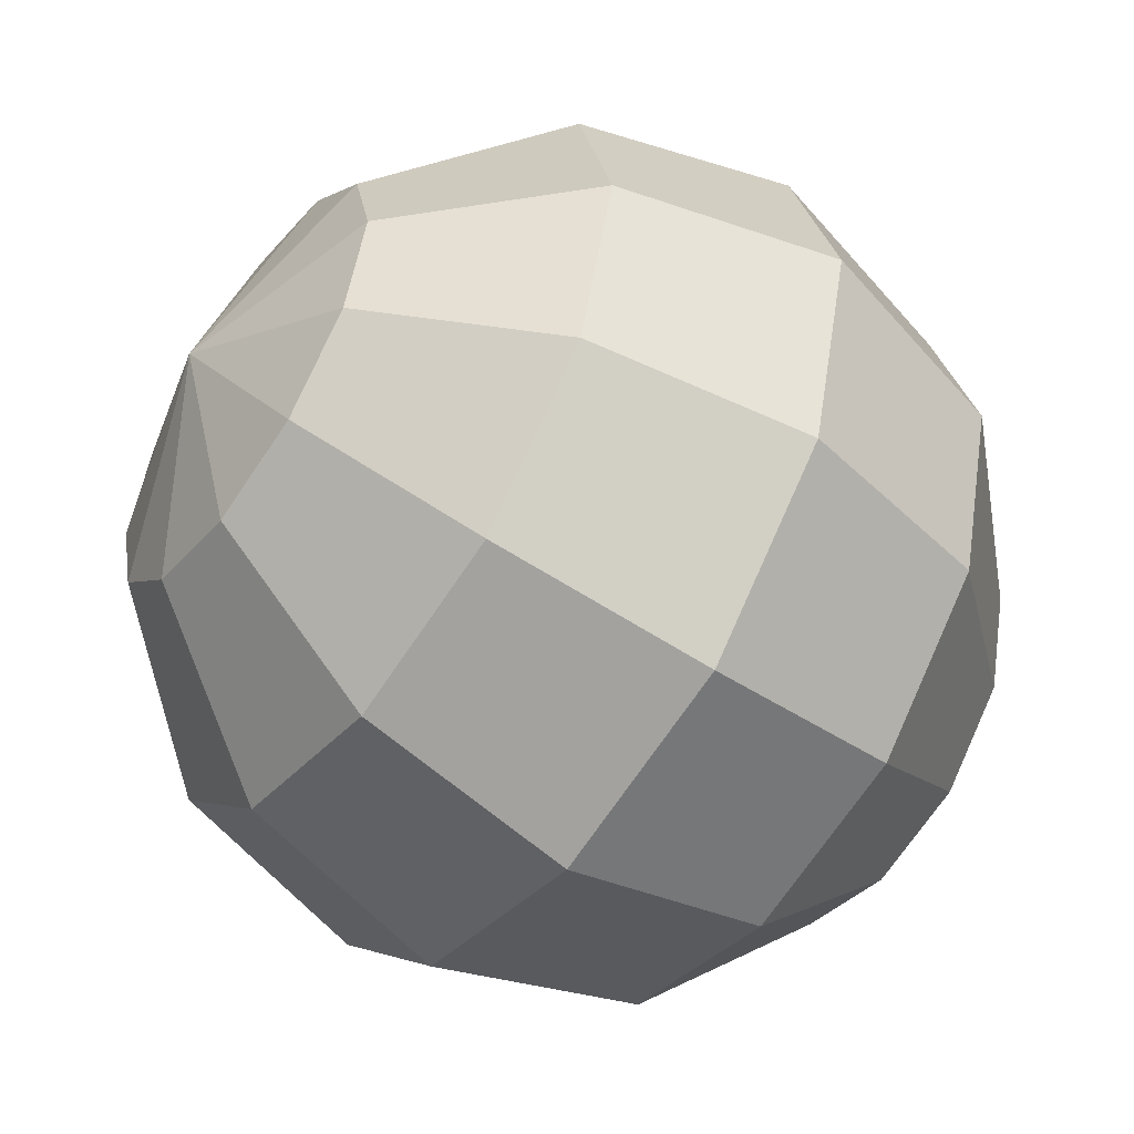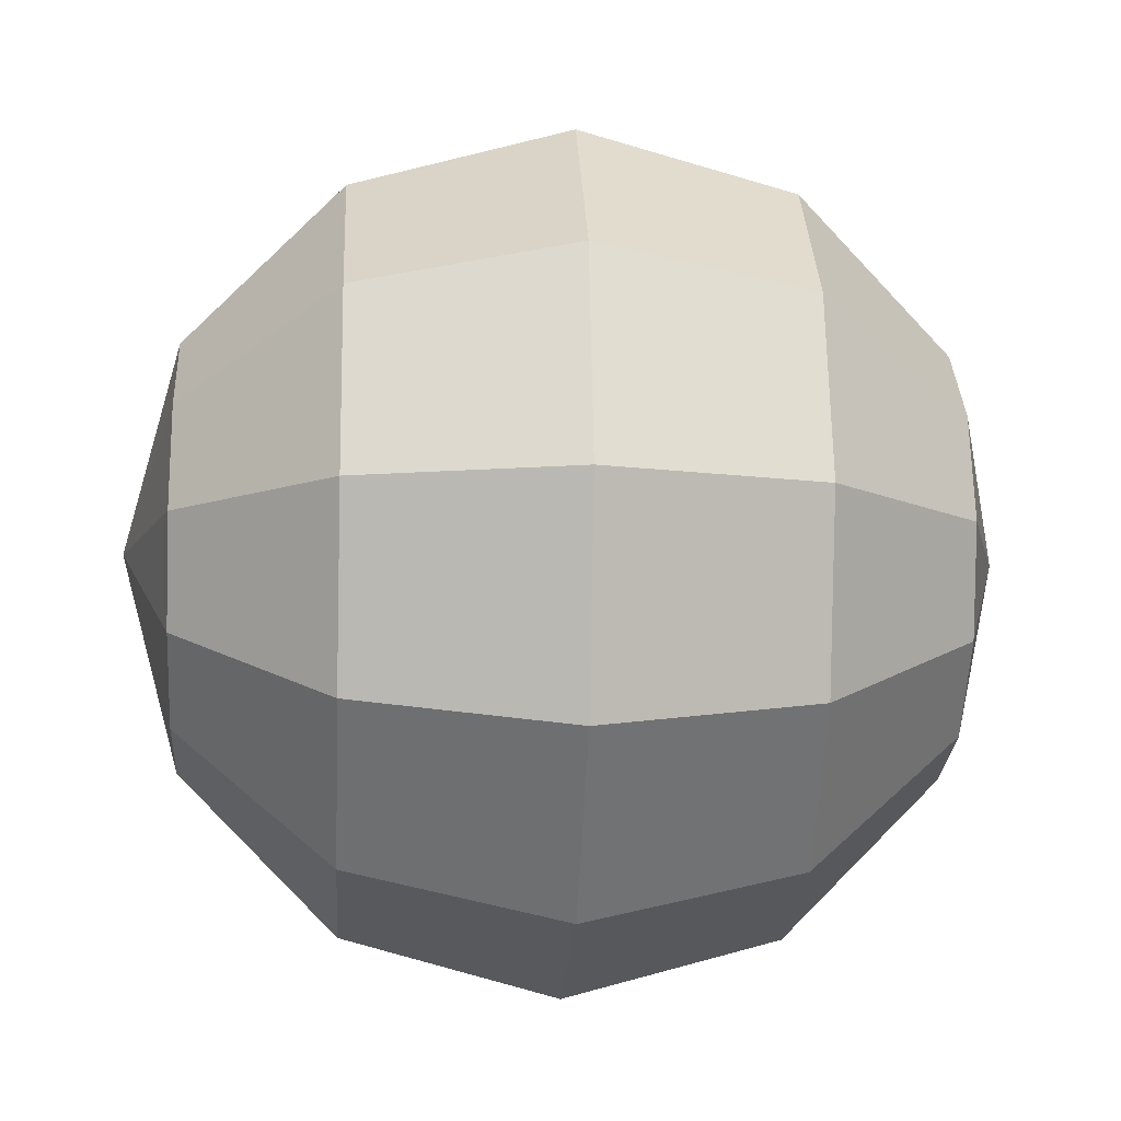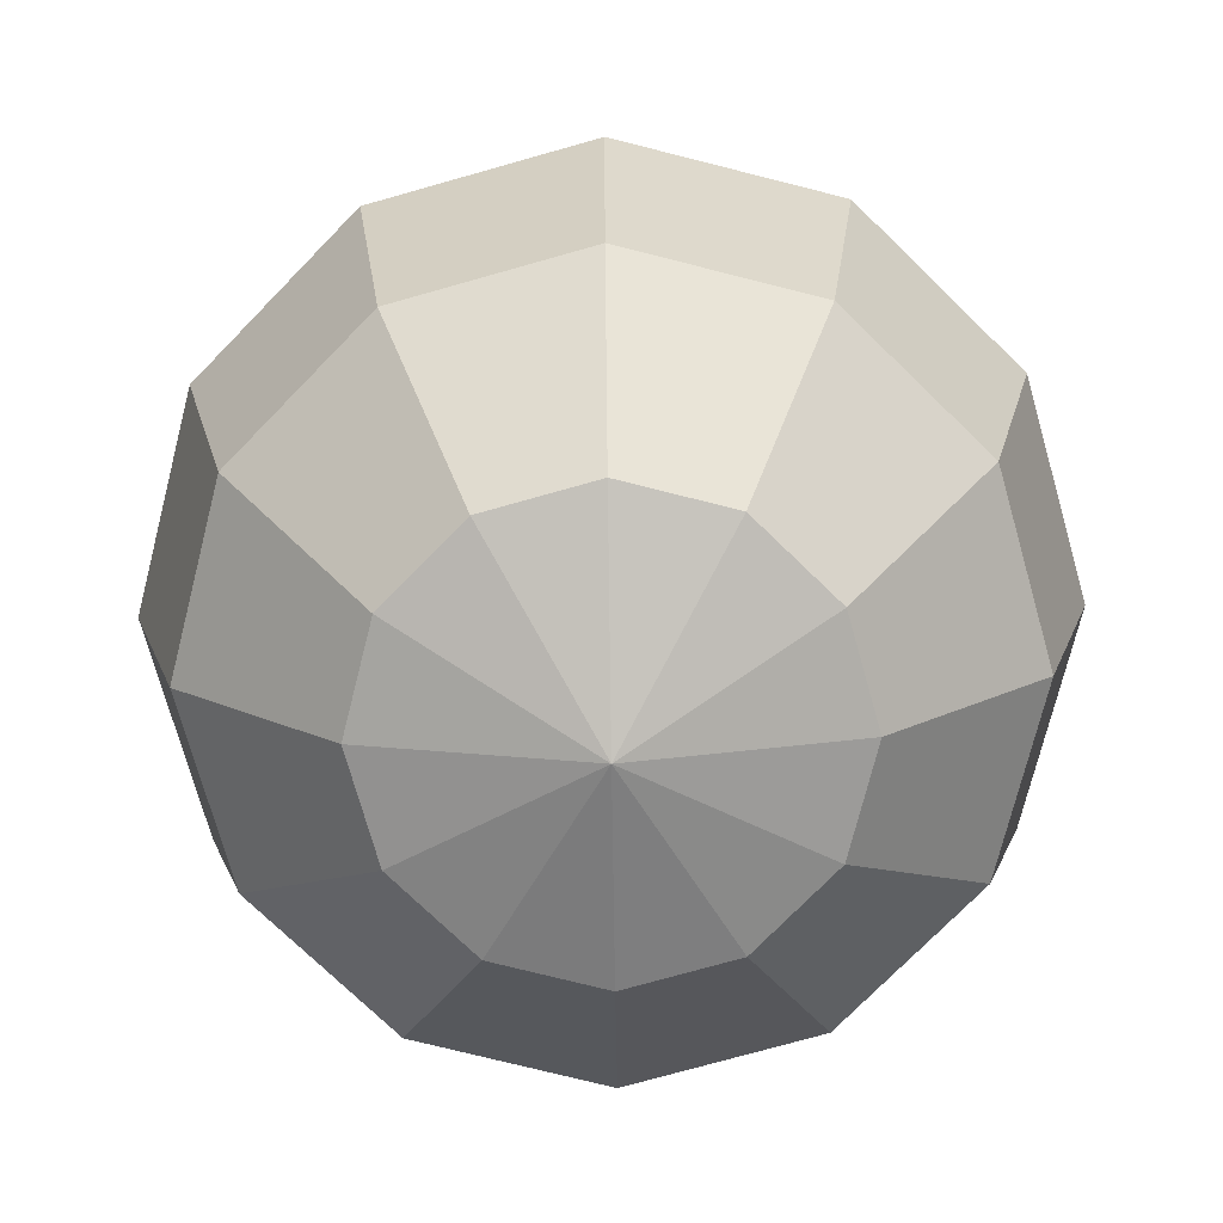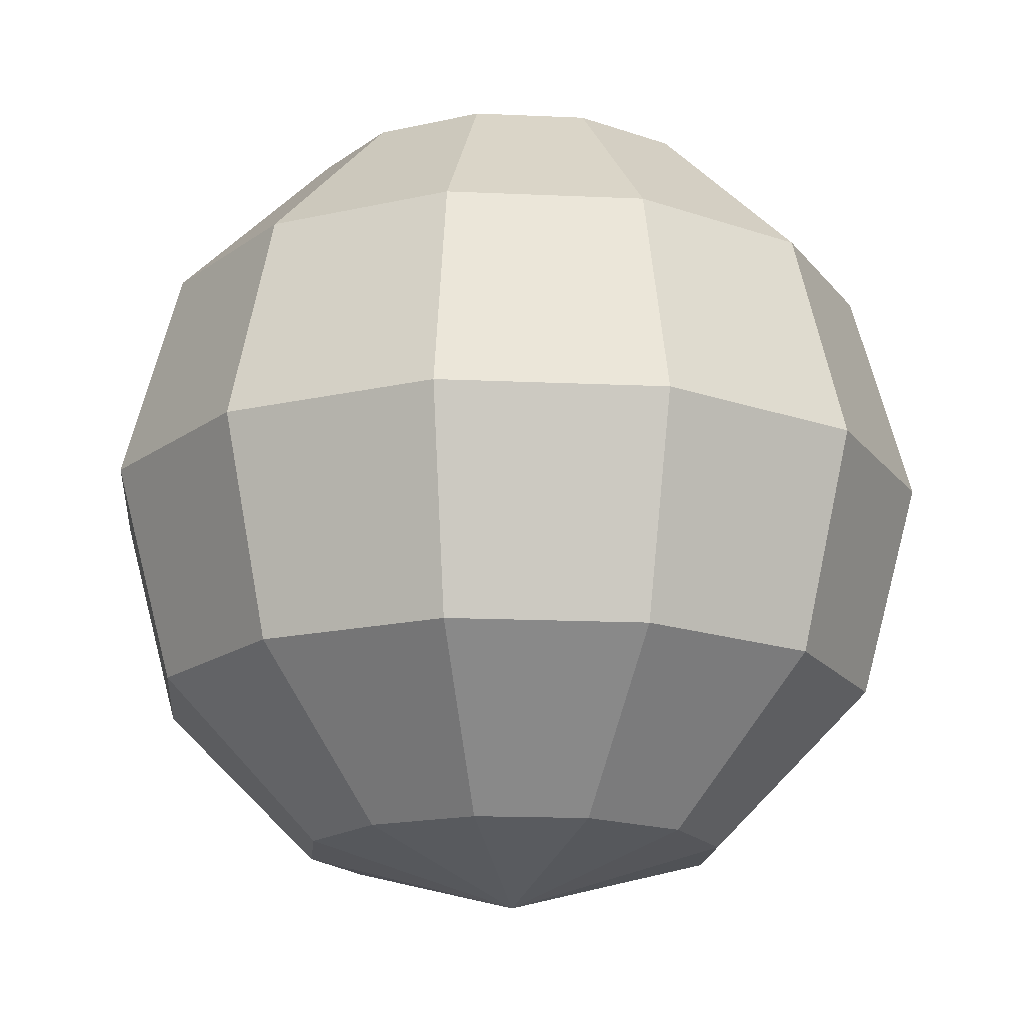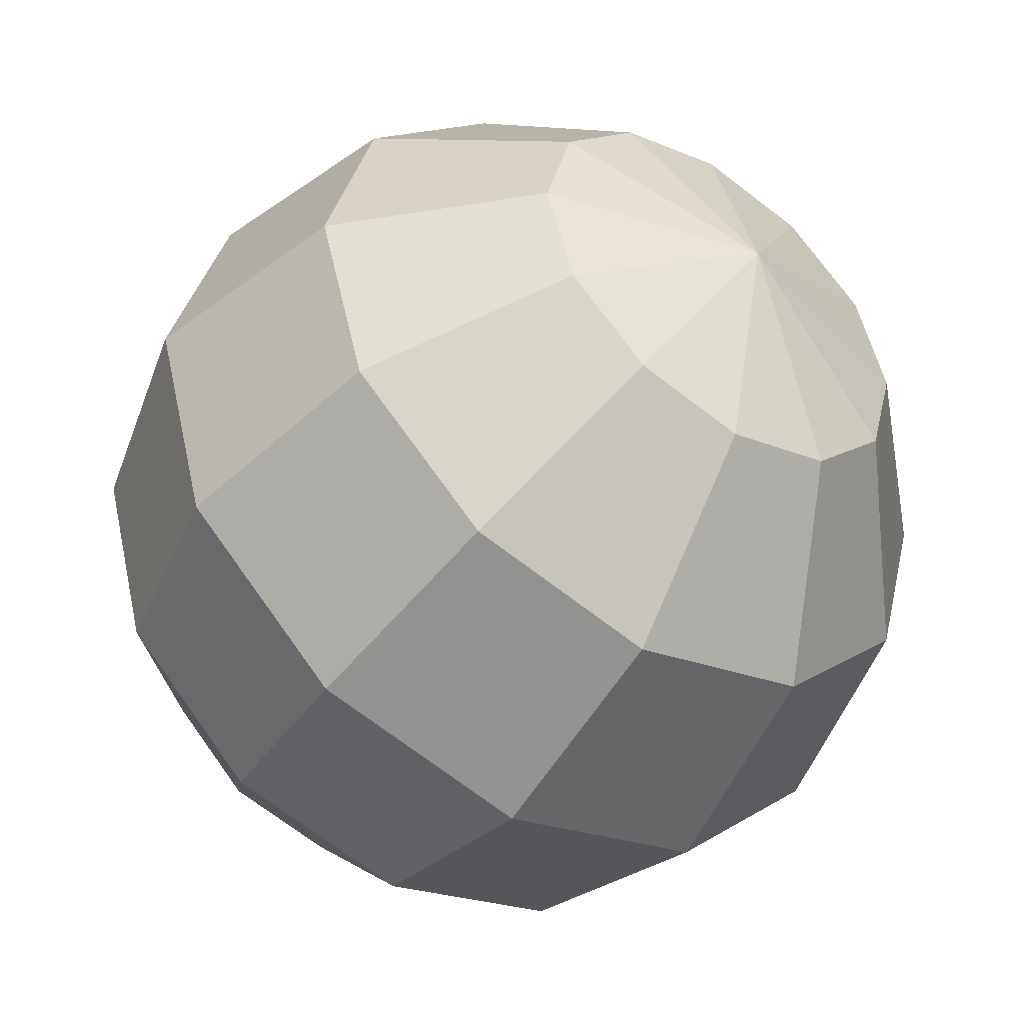
<metadata>
{"format":"obj","ext":"obj","renderer":"f3d","projection":"perspective","resolution":1024,"background":"white","views":[{"elev":-52.6,"azim":54.6,"up":"+Z"},{"elev":-10.9,"azim":-93.8,"up":"+Z"},{"elev":-74.0,"azim":-89.2,"up":"+Y"},{"elev":-17.0,"azim":-170.2,"up":"+Y"},{"elev":-46.4,"azim":-34.6,"up":"+Z"}]}
</metadata>
<code>
o Ground
v 0 0 0
v -40 0 0
v 0 0 60
v -40 0 60
f 2 3 1
f 2 4 3
o Shop
v -9.25 0 15.75
v -9.25 4 15.75
v -14.75 0 6.25
v -14.75 4 6.25
v -14.75 0 15.75
v -14.75 4 15.75
f 6 9 5
f 10 7 9
f 6 10 9
f 10 8 7
o Slope
v 0 0 60
v -40 0 60
v 0 2.004 67.48
v -40 2.004 67.48
f 12 13 11
f 12 14 13
o Runway
v -25.5 2 67.46
v -200 2 67.46
v -25.5 2 79.46
v -200 2 79.46
f 16 17 15
f 16 18 17
o Office
v 0 0 31
v 0 30 31
v 0 0 56
v 0 30 56
v -13 0 31
v -13 30 31
v -13 0 56
v -13 30 56
f 22 25 21
f 26 23 25
f 24 19 23
f 22 26 25
f 26 24 23
f 24 20 19
o Appartment
v -30 0 1
v -30 16 1
v -30 0 56
v -30 16 56
v -40 0 56
v -40 16 56
f 28 29 27
f 30 31 29
f 28 30 29
f 30 32 31
o Turning
v -19.5 2 67.46
v -25.5 2 67.46
v -19.5 2 79.46
v -25.5 2 79.46
f 34 35 33
f 34 36 35
o Appartment_shadow_wall
v -30 0 55.35
v -40 0 55.35
v -30 16 55.35
v -40 16 55.35
f 38 39 37
f 38 40 39
o Sun
v -45 -17.5 -60
v 5 -17.5 -60
v -45 32.5 -60
v 5 32.5 -60
f 43 42 41
f 43 44 42
o Shop_shadow_wall
v -9.25 0 14
v -14.75 0 14
v -9.25 4 14
v -14.75 4 14
f 46 47 45
f 46 48 47
o Skybox
v 97.43 194.9 56.25
v 168.8 112.5 97.43
v 194.9 0 112.5
v 168.8 -112.5 97.43
v 97.43 -194.9 56.25
v 56.25 194.9 97.43
v 97.43 112.5 168.8
v 112.5 0 194.9
v 97.43 -112.5 168.8
v 56.25 -194.9 97.43
v 5e-06 194.9 112.5
v 9e-06 112.5 194.9
v 1e-05 0 225
v 9e-06 -112.5 194.9
v 5e-06 -194.9 112.5
v -56.25 194.9 97.43
v -97.43 112.5 168.8
v -112.5 0 194.9
v -97.43 -112.5 168.8
v -56.25 -194.9 97.43
v -97.43 194.9 56.25
v -168.8 112.5 97.43
v -194.9 0 112.5
v -168.8 -112.5 97.43
v -97.43 -194.9 56.25
v -112.5 194.9 5e-06
v -194.9 112.5 9e-06
v -225 0 1e-05
v -194.9 -112.5 9e-06
v -112.5 -194.9 5e-06
v -97.43 194.9 -56.25
v -168.8 112.5 -97.43
v -194.9 0 -112.5
v -168.8 -112.5 -97.43
v -97.43 -194.9 -56.25
v -56.25 194.9 -97.43
v -97.43 112.5 -168.8
v -112.5 0 -194.9
v -97.43 -112.5 -168.8
v -56.25 -194.9 -97.43
v 0 -225 0
v -5e-06 194.9 -112.5
v -9e-06 112.5 -194.9
v -1e-05 0 -225
v -9e-06 -112.5 -194.9
v -5e-06 -194.9 -112.5
v 56.25 194.9 -97.43
v 97.43 112.5 -168.8
v 112.5 0 -194.9
v 97.43 -112.5 -168.8
v 56.25 -194.9 -97.43
v 97.43 194.9 -56.25
v 168.8 112.5 -97.43
v 194.9 0 -112.5
v 168.8 -112.5 -97.43
v 97.43 -194.9 -56.25
v 0 225 0
v 112.5 194.9 -5e-06
v 194.9 112.5 -9e-06
v 225 0 -1e-05
v 194.9 -112.5 -9e-06
v 112.5 -194.9 -5e-06
f 110 52 109
f 51 107 108
f 106 49 105
f 89 53 110
f 52 108 109
f 107 49 106
f 49 54 105
f 89 58 53
f 57 51 52
f 55 49 50
f 58 52 53
f 56 50 51
f 89 63 58
f 62 56 57
f 55 59 54
f 58 62 57
f 61 55 56
f 54 59 105
f 89 68 63
f 67 61 62
f 60 64 59
f 63 67 62
f 66 60 61
f 59 64 105
f 89 73 68
f 72 66 67
f 70 64 65
f 73 67 68
f 71 65 66
f 64 69 105
f 77 71 72
f 70 74 69
f 73 77 72
f 76 70 71
f 69 74 105
f 89 78 73
f 75 79 74
f 78 82 77
f 81 75 76
f 74 79 105
f 89 83 78
f 82 76 77
f 88 82 83
f 86 80 81
f 79 84 105
f 89 88 83
f 87 81 82
f 85 79 80
f 88 93 87
f 92 85 86
f 84 90 105
f 89 94 88
f 93 86 87
f 85 90 84
f 94 98 93
f 97 91 92
f 90 95 105
f 89 99 94
f 98 92 93
f 91 95 90
f 104 98 99
f 102 96 97
f 95 100 105
f 89 104 99
f 103 97 98
f 101 95 96
f 108 101 102
f 100 106 105
f 89 110 104
f 109 102 103
f 101 106 100
f 104 109 103
f 110 53 52
f 51 50 107
f 52 51 108
f 107 50 49
f 57 56 51
f 55 54 49
f 58 57 52
f 56 55 50
f 62 61 56
f 55 60 59
f 58 63 62
f 61 60 55
f 67 66 61
f 60 65 64
f 63 68 67
f 66 65 60
f 72 71 66
f 70 69 64
f 73 72 67
f 71 70 65
f 77 76 71
f 70 75 74
f 73 78 77
f 76 75 70
f 75 80 79
f 78 83 82
f 81 80 75
f 82 81 76
f 88 87 82
f 86 85 80
f 87 86 81
f 85 84 79
f 88 94 93
f 92 91 85
f 93 92 86
f 85 91 90
f 94 99 98
f 97 96 91
f 98 97 92
f 91 96 95
f 104 103 98
f 102 101 96
f 103 102 97
f 101 100 95
f 108 107 101
f 109 108 102
f 101 107 106
f 104 110 109
o Shop_top
v -8.75 3 16.38
v -9.245 4 15.74
v -15.25 3 16.38
v -14.76 4 15.74
v -15.25 3 5.625
v -14.74 4 6.269
f 112 113 111
f 114 115 113
f 112 114 113
f 114 116 115
o ICE_Board
v -13.47 4.5 13.26
v -13.35 5.3 12.3
v -13.47 4.5 13.74
v -13.35 5.3 14.7
v -13.53 4.5 13.26
v -13.65 5.3 12.3
v -13.53 4.5 13.74
v -13.65 5.3 14.7
v -13.35 4.5 14.7
v -13.35 4.5 12.3
v -13.65 4.5 14.7
v -13.65 4.5 12.3
v -13.47 4 13.74
v -13.47 4 13.26
v -13.53 4 13.74
v -13.53 4 13.26
f 120 127 125
f 124 128 127
f 122 126 128
f 121 131 123
f 117 125 119
f 119 127 123
f 123 128 121
f 121 126 117
f 119 130 117
f 117 132 121
f 123 129 119
f 120 124 127
f 124 122 128
f 122 118 126
f 121 132 131
f 117 126 125
f 119 125 127
f 123 127 128
f 121 128 126
f 119 129 130
f 117 130 132
f 123 131 129
o Road_light_1
v -23.1 6.2 16.2
v -23.29 6.2 16.06
v -23.22 6.2 15.84
v -22.98 6.2 15.84
v -22.91 6.2 16.06
v -23.1 6.3 16
f 133 138 134
f 134 138 135
f 135 138 136
f 137 135 134
f 136 138 137
f 137 138 133
f 134 133 137
f 137 136 135
o Road_light_pole_1
v -25.9 0 15.9
v -25.9 6 15.9
v -25.9 0 16.1
v -25.9 6 16.1
v -26.1 0 15.9
v -26.1 6 15.9
v -26.1 0 16.1
v -26.1 6 16.1
v -23.03 6.292 15.9
v -23.08 6.485 15.9
v -23.03 6.292 16.1
v -23.08 6.485 16.1
v -25.92 5.515 15.9
v -25.97 5.708 15.9
v -25.92 5.515 16.1
v -25.97 5.708 16.1
f 140 141 139
f 142 145 141
f 146 143 145
f 144 139 143
f 142 144 146
f 148 149 147
f 150 153 149
f 151 148 147
f 153 147 149
f 150 152 154
f 140 142 141
f 142 146 145
f 146 144 143
f 144 140 139
f 142 140 144
f 148 150 149
f 150 154 153
f 151 152 148
f 153 151 147
f 150 148 152
o Road_light_pole_2
v -25.9 0 30.9
v -25.9 6 30.9
v -25.9 0 31.1
v -25.9 6 31.1
v -26.1 0 30.9
v -26.1 6 30.9
v -26.1 0 31.1
v -26.1 6 31.1
v -23.03 6.292 30.9
v -23.08 6.485 30.9
v -23.03 6.292 31.1
v -23.08 6.485 31.1
v -25.92 5.515 30.9
v -25.97 5.708 30.9
v -25.92 5.515 31.1
v -25.97 5.708 31.1
f 156 157 155
f 158 161 157
f 162 159 161
f 160 155 159
f 158 160 162
f 164 165 163
f 166 169 165
f 167 164 163
f 169 163 165
f 166 168 170
f 156 158 157
f 158 162 161
f 162 160 159
f 160 156 155
f 158 156 160
f 164 166 165
f 166 170 169
f 167 168 164
f 169 167 163
f 166 164 168
o Stair_brown
v -30 0 7.45
v -30 0.5 7.45
v -29 0 7.45
v -30 0 8.45
v -30 0.5 8.45
v -29 0 8.45
v -29 0.25 7.45
v -29 0.25 8.45
v -29.5 0.5 7.45
v -29.5 0.5 8.45
v -29.5 0.25 8.45
v -29.5 0.25 7.45
f 178 173 177
f 181 177 182
f 175 179 172
f 179 181 182
f 173 171 177
f 177 171 182
f 171 172 179
f 179 182 171
f 180 174 181
f 181 174 178
f 176 178 174
f 175 174 180
f 178 176 173
f 181 178 177
f 175 180 179
f 179 180 181
o Stair_red
v -30 0 48.55
v -30 0.5 48.55
v -29 0 48.55
v -30 0 49.55
v -30 0.5 49.55
v -29 0 49.55
v -29 0.25 48.55
v -29 0.25 49.55
v -29.5 0.5 48.55
v -29.5 0.5 49.55
v -29.5 0.25 49.55
v -29.5 0.25 48.55
f 190 185 189
f 193 189 194
f 187 191 184
f 191 193 194
f 185 183 189
f 189 183 194
f 183 184 191
f 191 194 183
f 192 186 193
f 193 186 190
f 188 190 186
f 187 186 192
f 190 188 185
f 193 190 189
f 187 192 191
f 191 192 193
o Stair_white
v -30 0 34.85
v -30 0.5 34.85
v -29 0 34.85
v -30 0 35.85
v -30 0.5 35.85
v -29 0 35.85
v -29 0.25 34.85
v -29 0.25 35.85
v -29.5 0.5 34.85
v -29.5 0.5 35.85
v -29.5 0.25 35.85
v -29.5 0.25 34.85
f 202 197 201
f 205 201 206
f 199 203 196
f 203 205 206
f 197 195 201
f 201 195 206
f 195 196 203
f 203 206 195
f 204 198 205
f 205 198 202
f 200 202 198
f 199 198 204
f 202 200 197
f 205 202 201
f 199 204 203
f 203 204 205
o Stair_yellow
v -30 0 21.15
v -30 0.5 21.15
v -29 0 21.15
v -30 0 22.15
v -30 0.5 22.15
v -29 0 22.15
v -29 0.25 21.15
v -29 0.25 22.15
v -29.5 0.5 21.15
v -29.5 0.5 22.15
v -29.5 0.25 22.15
v -29.5 0.25 21.15
f 214 209 213
f 217 213 218
f 211 215 208
f 215 217 218
f 209 207 213
f 213 207 218
f 207 208 215
f 215 218 207
f 216 210 217
f 217 210 214
f 212 214 210
f 211 210 216
f 214 212 209
f 217 214 213
f 211 216 215
f 215 216 217
o Road_light_2
v -23.1 6.2 31.2
v -23.29 6.2 31.06
v -23.22 6.2 30.84
v -22.98 6.2 30.84
v -22.91 6.2 31.06
v -23.1 6.3 31
f 219 224 220
f 220 224 221
f 221 224 222
f 223 221 220
f 222 224 223
f 223 224 219
f 220 219 223
f 223 222 221
o Road_light_pole_3
v -25.9 0 45.9
v -25.9 6 45.9
v -25.9 0 46.1
v -25.9 6 46.1
v -26.1 0 45.9
v -26.1 6 45.9
v -26.1 0 46.1
v -26.1 6 46.1
v -23.03 6.292 45.9
v -23.08 6.485 45.9
v -23.03 6.292 46.1
v -23.08 6.485 46.1
v -25.92 5.515 45.9
v -25.97 5.708 45.9
v -25.92 5.515 46.1
v -25.97 5.708 46.1
f 226 227 225
f 228 231 227
f 232 229 231
f 230 225 229
f 228 230 232
f 234 235 233
f 236 239 235
f 237 234 233
f 239 233 235
f 236 238 240
f 226 228 227
f 228 232 231
f 232 230 229
f 230 226 225
f 228 226 230
f 234 236 235
f 236 240 239
f 237 238 234
f 239 237 233
f 236 234 238
o Road_light_3
v -23.1 6.2 46.2
v -23.29 6.2 46.06
v -23.22 6.2 45.84
v -22.98 6.2 45.84
v -22.91 6.2 46.06
v -23.1 6.3 46
f 241 246 242
f 242 246 243
f 243 246 244
f 245 243 242
f 244 246 245
f 245 246 241
f 242 241 245
f 245 244 243
o Traffic_light
v -23.53 5.92 30.89
v -24.53 5.92 30.89
v -23.53 6.32 30.89
v -24.53 6.32 30.89
v -23.82 6.103 30.89
v -23.68 6.226 30.89
v -23.82 6.103 30.8
v -23.68 6.226 30.63
v -23.75 6.199 30.89
v -23.75 6.199 30.68
v -23.54 6.103 30.89
v -23.54 6.103 30.8
v -23.61 6.199 30.89
v -23.61 6.199 30.68
v -24.5 6.103 30.89
v -24.36 6.226 30.89
v -24.5 6.103 30.8
v -24.36 6.226 30.63
v -24.43 6.199 30.89
v -24.43 6.199 30.68
v -24.22 6.103 30.89
v -24.22 6.103 30.8
v -24.29 6.199 30.89
v -24.29 6.199 30.68
v -24.16 6.103 30.89
v -24.02 6.226 30.89
v -24.16 6.103 30.8
v -24.02 6.226 30.63
v -24.09 6.199 30.89
v -24.09 6.199 30.68
v -23.88 6.103 30.89
v -23.88 6.103 30.8
v -23.95 6.199 30.89
v -23.95 6.199 30.68
f 248 249 247
f 252 256 255
f 255 253 251
f 260 252 259
f 258 259 257
f 262 266 265
f 265 263 261
f 270 262 269
f 268 269 267
f 272 276 275
f 275 273 271
f 280 272 279
f 278 279 277
f 248 250 249
f 252 254 256
f 255 256 253
f 260 254 252
f 258 260 259
f 262 264 266
f 265 266 263
f 270 264 262
f 268 270 269
f 272 274 276
f 275 276 273
f 280 274 272
f 278 280 279
o Pedestrian_traffic_light
v -19.2 0 20.33
v -19.2 1.5 20.33
v -19.2 0 20.43
v -19.2 1.5 20.43
v -19.3 0 20.33
v -19.3 1.5 20.33
v -19.3 0 20.43
v -19.3 1.5 20.43
v -19.15 1.5 20.28
v -19.15 2 20.28
v -19.15 1.5 20.48
v -19.15 2 20.48
v -19.35 1.5 20.28
v -19.35 2 20.28
v -19.35 1.5 20.48
v -19.35 2 20.48
f 282 283 281
f 284 287 283
f 288 285 287
f 286 281 285
f 290 291 289
f 292 295 291
f 296 293 295
f 294 289 293
f 295 289 291
f 282 284 283
f 284 288 287
f 288 286 285
f 286 282 281
f 290 292 291
f 292 296 295
f 296 294 293
f 294 290 289
f 295 293 289
o Pedestrian_traffic_light_traffic_light_cover
v -19.15 1.631 20.48
v -19.25 1.713 20.48
v -19.15 1.631 20.54
v -19.25 1.713 20.65
v -19.2 1.695 20.48
v -19.2 1.695 20.62
v -19.15 1.868 20.48
v -19.25 1.95 20.48
v -19.15 1.868 20.54
v -19.25 1.95 20.65
v -19.2 1.932 20.48
v -19.2 1.932 20.62
v -19.34 1.631 20.48
v -19.34 1.631 20.54
v -19.29 1.695 20.48
v -19.29 1.695 20.62
v -19.34 1.868 20.48
v -19.34 1.868 20.54
v -19.29 1.932 20.48
v -19.29 1.932 20.62
v -19.35 1.631 20.48
v -19.35 1.713 20.38
v -19.41 1.631 20.48
v -19.52 1.713 20.38
v -19.35 1.695 20.43
v -19.49 1.695 20.43
v -19.35 1.868 20.48
v -19.35 1.95 20.38
v -19.41 1.868 20.48
v -19.52 1.95 20.38
v -19.35 1.932 20.43
v -19.49 1.932 20.43
v -19.35 1.631 20.29
v -19.41 1.631 20.29
v -19.35 1.695 20.34
v -19.49 1.695 20.34
v -19.35 1.868 20.29
v -19.41 1.868 20.29
v -19.35 1.932 20.34
v -19.49 1.932 20.34
f 298 302 301
f 301 299 297
f 304 308 307
f 307 305 303
f 312 298 311
f 310 311 309
f 316 304 315
f 314 315 313
f 318 322 321
f 321 319 317
f 324 328 327
f 327 325 323
f 332 318 331
f 330 331 329
f 336 324 335
f 334 335 333
f 298 300 302
f 301 302 299
f 304 306 308
f 307 308 305
f 312 300 298
f 310 312 311
f 316 306 304
f 314 316 315
f 318 320 322
f 321 322 319
f 324 326 328
f 327 328 325
f 332 320 318
f 330 332 331
f 336 326 324
f 334 336 335

</code>
